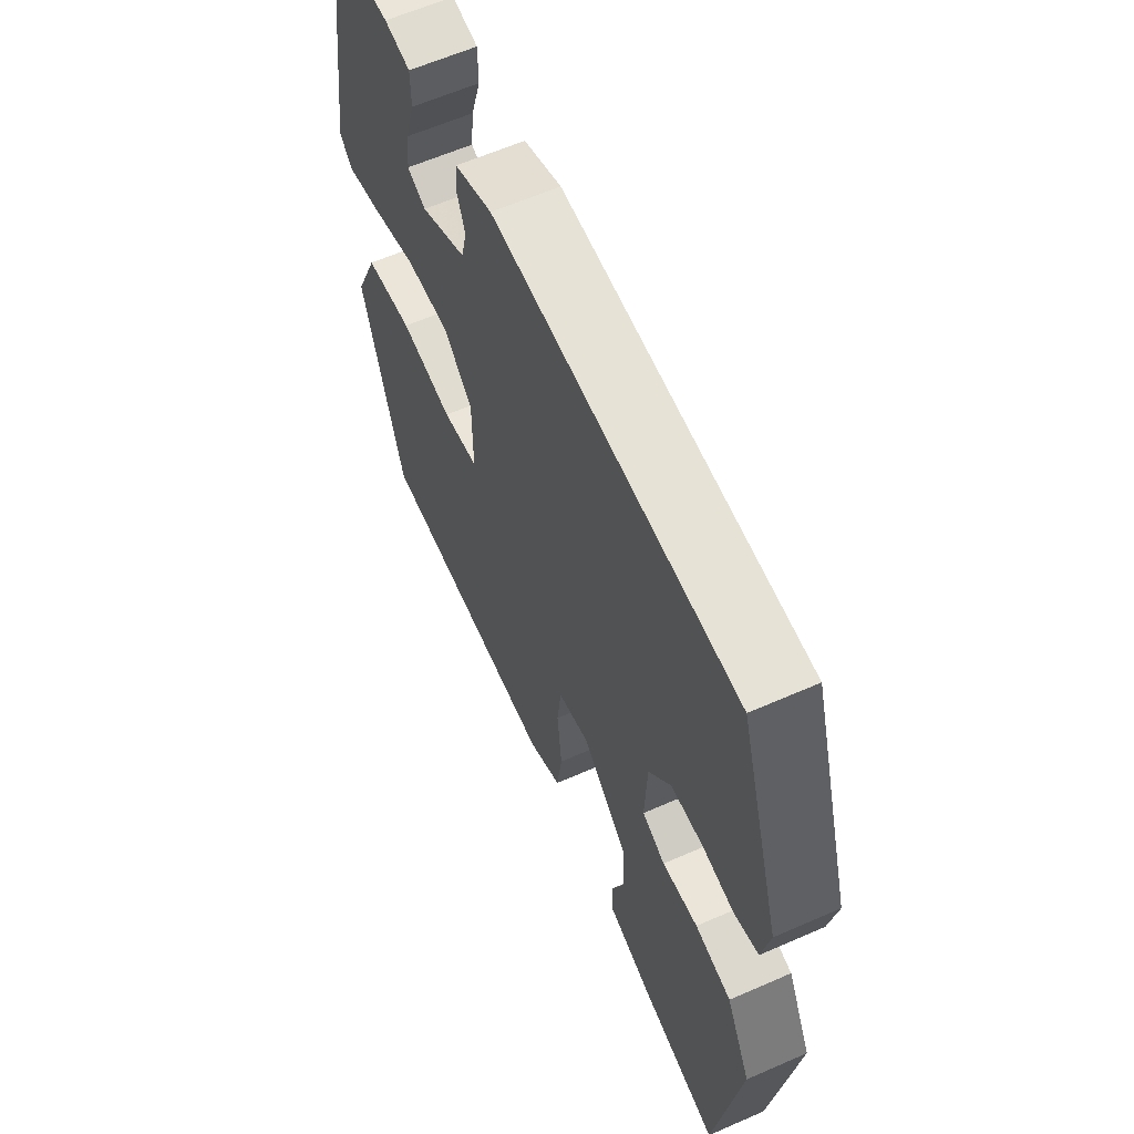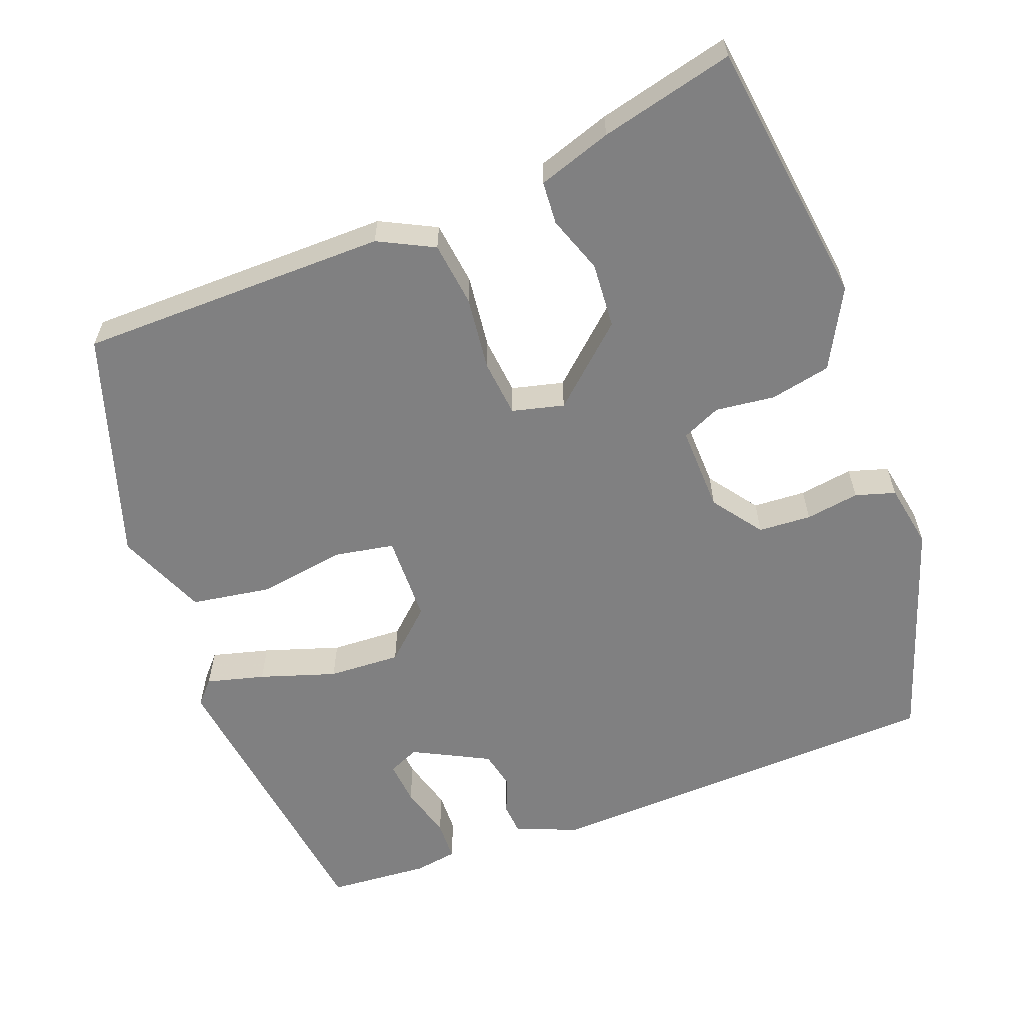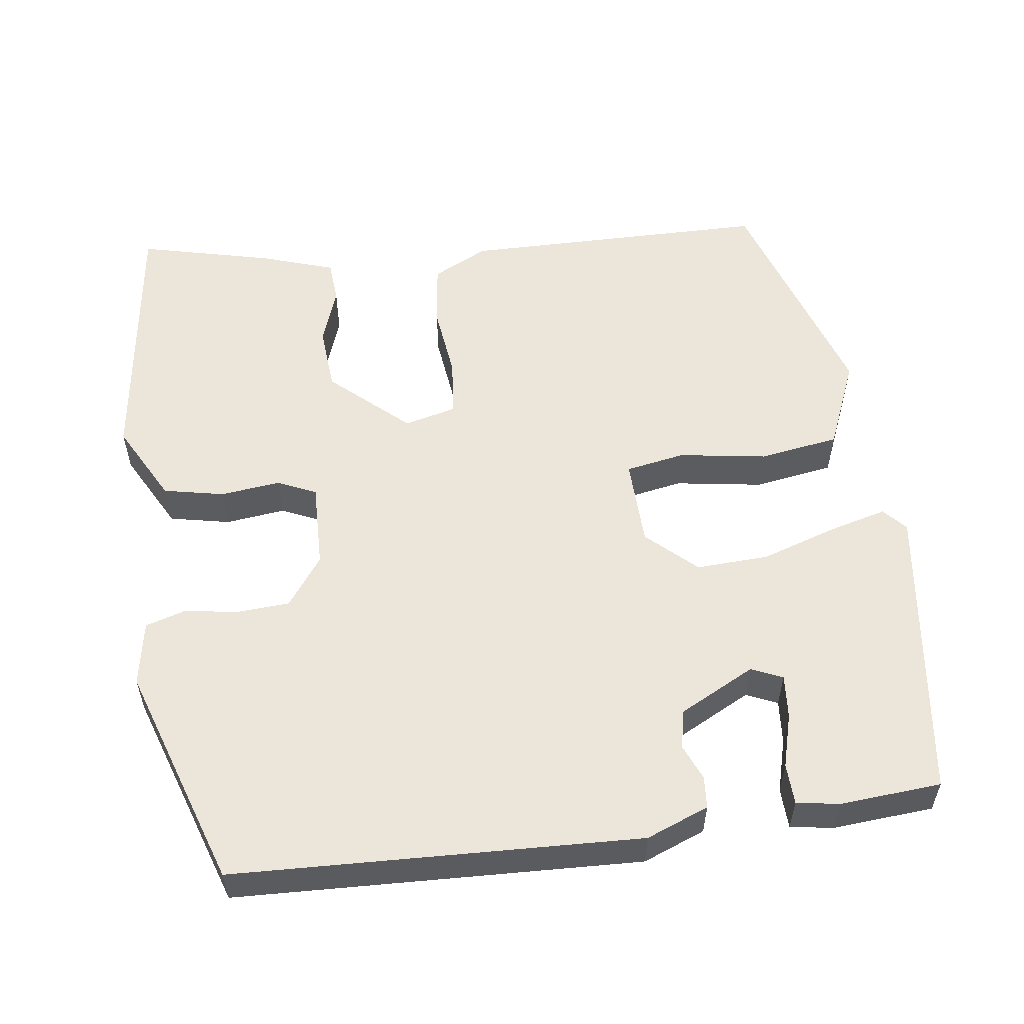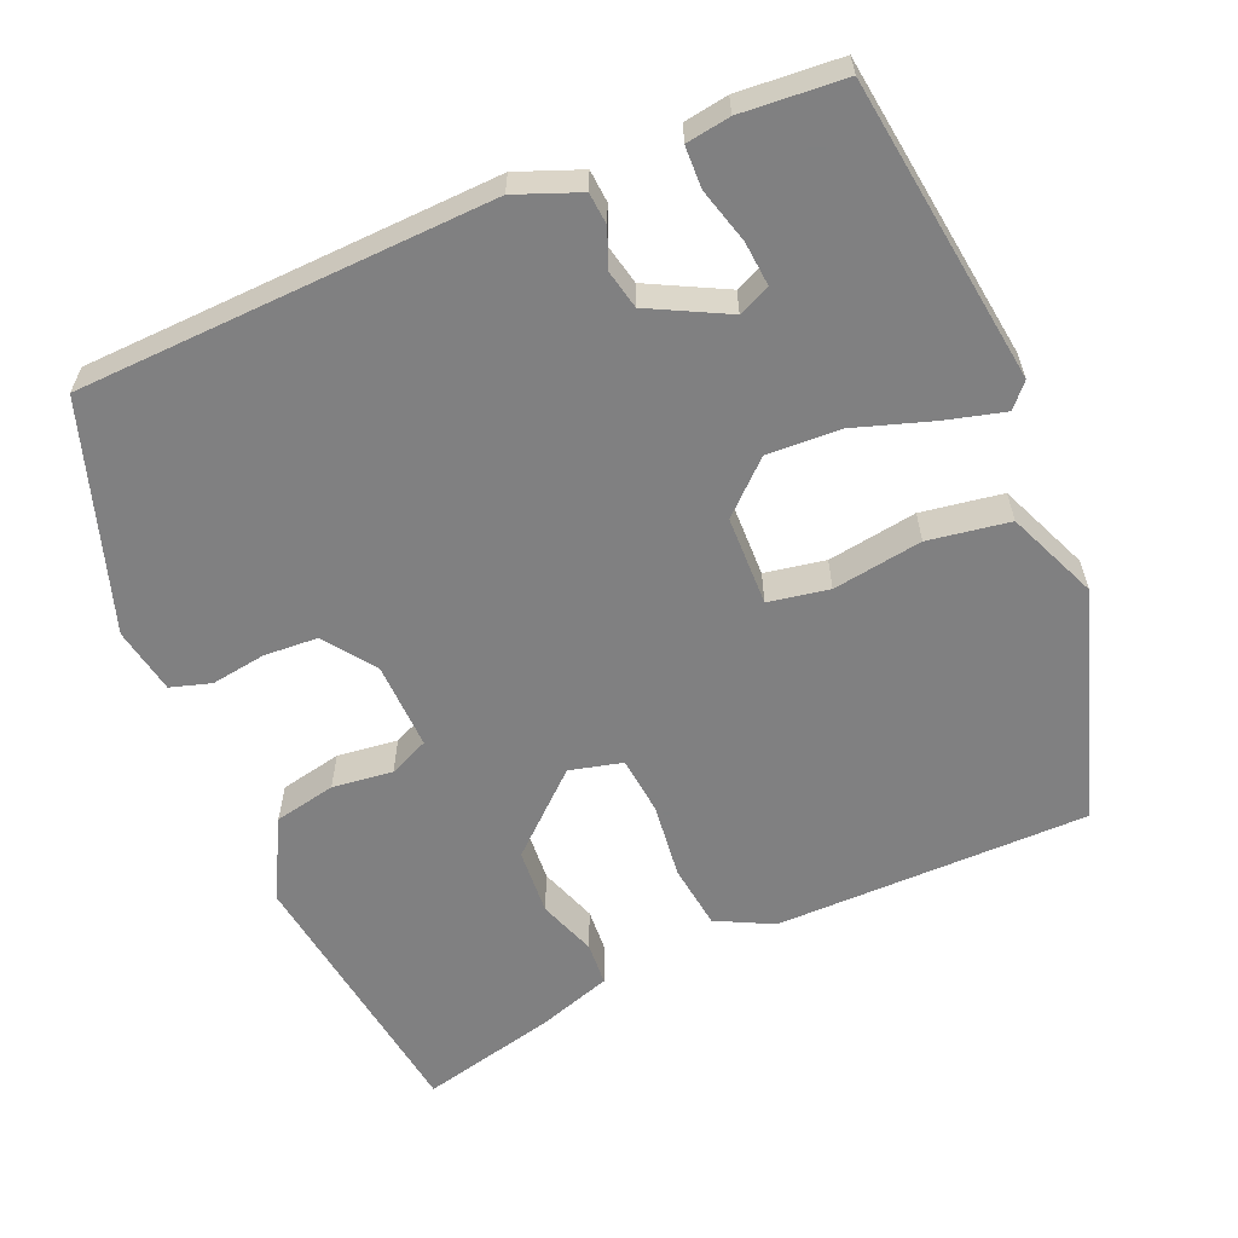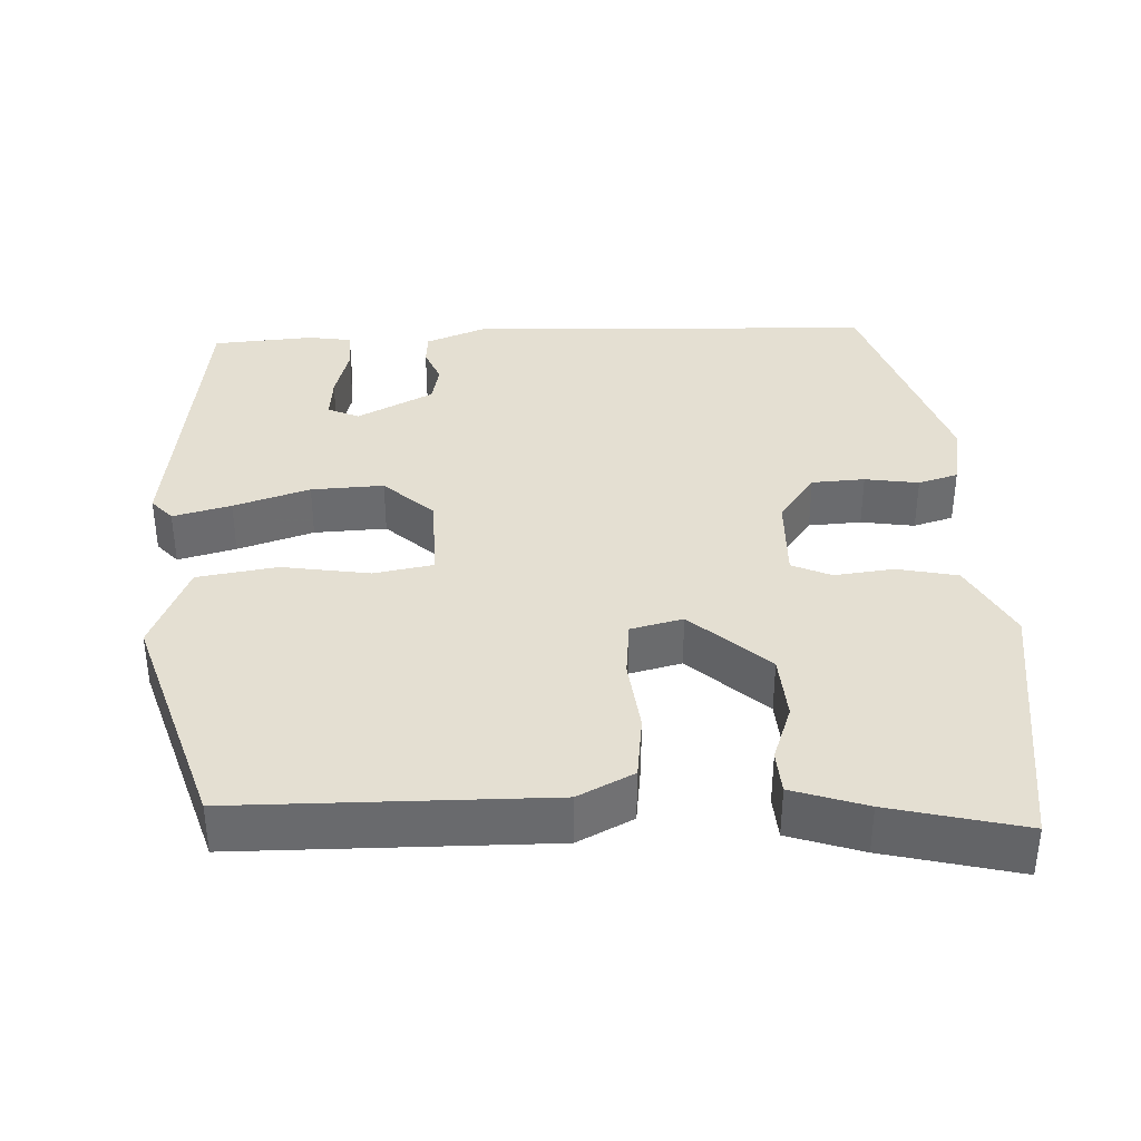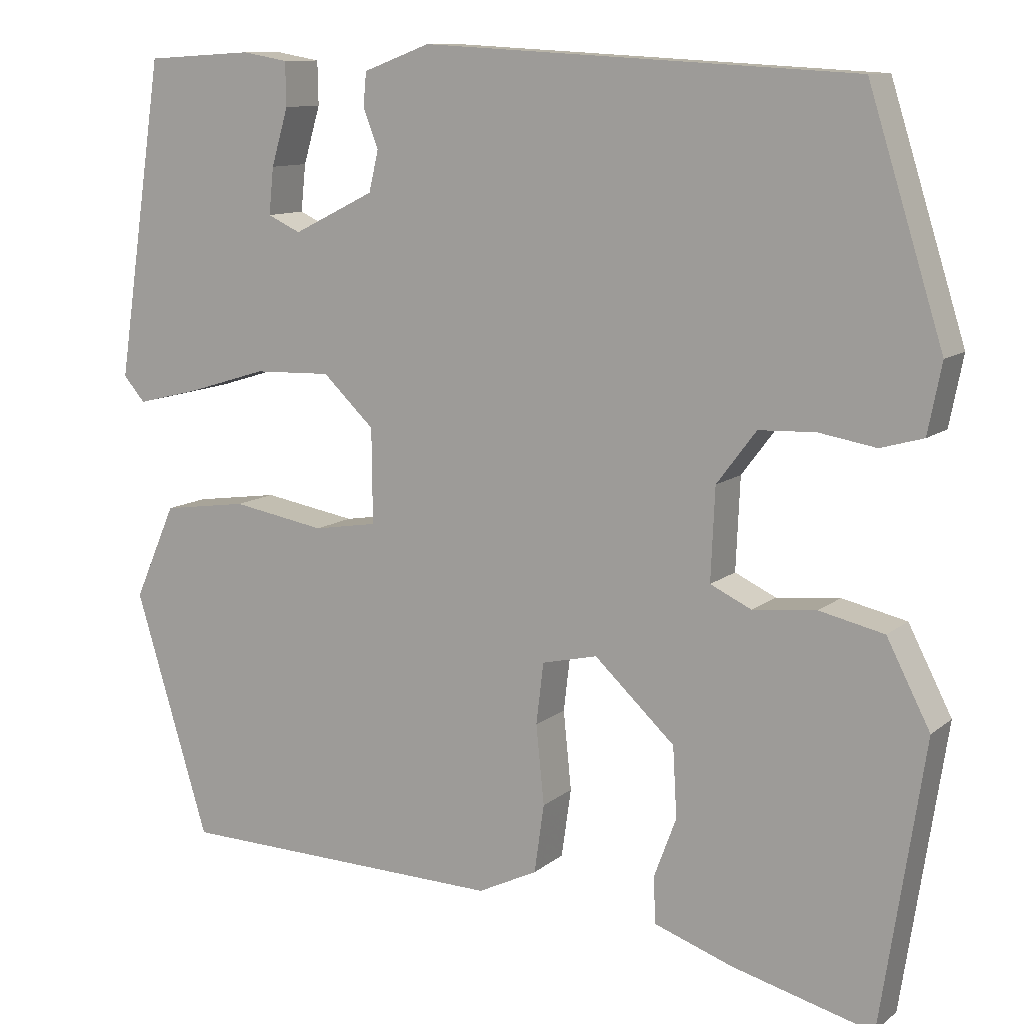
<metadata>
{"format":"obj","ext":"obj","renderer":"f3d","projection":"perspective","resolution":1024,"background":"white","views":[{"elev":61.3,"azim":-114.1,"up":"+Z"},{"elev":-60.2,"azim":-160.2,"up":"+Y"},{"elev":55.6,"azim":-8.6,"up":"+Y"},{"elev":-60.0,"azim":22.2,"up":"+Y"},{"elev":37.0,"azim":176.6,"up":"+Y"},{"elev":10.8,"azim":-151.3,"up":"+Z"}]}
</metadata>
<code>
v 0.468 0.07 0.502
v 0.527 0.07 0.107
v 0.5 0.07 0.076
v 0.423 0.07 0.095
v 0.322 0.07 0.126
v 0.226 0.07 0.129
v 0.162 0.07 0.068
v 0.161 0.07 -0.049
v 0.24 0.07 -0.062
v 0.356 0.07 -0.042
v 0.462 0.07 -0.057
v 0.514 0.07 -0.175
v 0.422 0.07 -0.478
v 0.013 0.07 -0.488
v -0.061 0.07 -0.452
v -0.073 0.07 -0.367
v -0.063 0.07 -0.269
v -0.072 0.07 -0.193
v -0.141 0.07 -0.177
v -0.241 0.07 -0.27
v -0.246 0.07 -0.357
v -0.218 0.07 -0.432
v -0.221 0.07 -0.489
v -0.318 0.07 -0.523
v -0.494 0.07 -0.569
v -0.548 0.07 -0.215
v -0.494 0.07 -0.11
v -0.414 0.07 -0.092
v -0.335 0.07 -0.1
v -0.284 0.07 -0.076
v -0.289 0.07 0.038
v -0.338 0.07 0.103
v -0.408 0.07 0.106
v -0.479 0.07 0.094
v -0.532 0.07 0.109
v -0.549 0.07 0.195
v -0.456 0.07 0.49
v 0.081 0.07 0.52
v 0.164 0.07 0.489
v 0.168 0.07 0.447
v 0.149 0.07 0.399
v 0.161 0.07 0.348
v 0.262 0.07 0.298
v 0.303 0.07 0.317
v 0.297 0.07 0.375
v 0.276 0.07 0.446
v 0.277 0.07 0.5
v 0.334 0.07 0.51
v 0.468 0 0.502
v 0.527 0 0.107
v 0.5 0 0.076
v 0.423 0 0.095
v 0.322 0 0.126
v 0.226 0 0.129
v 0.162 0 0.068
v 0.161 0 -0.049
v 0.24 0 -0.062
v 0.356 0 -0.042
v 0.462 0 -0.057
v 0.514 0 -0.175
v 0.422 0 -0.478
v 0.013 0 -0.488
v -0.061 0 -0.452
v -0.073 0 -0.367
v -0.063 0 -0.269
v -0.072 0 -0.193
v -0.141 0 -0.177
v -0.241 0 -0.27
v -0.246 0 -0.357
v -0.218 0 -0.432
v -0.221 0 -0.489
v -0.318 0 -0.523
v -0.494 0 -0.569
v -0.548 0 -0.215
v -0.494 0 -0.11
v -0.414 0 -0.092
v -0.335 0 -0.1
v -0.284 0 -0.076
v -0.289 0 0.038
v -0.338 0 0.103
v -0.408 0 0.106
v -0.479 0 0.094
v -0.532 0 0.109
v -0.549 0 0.195
v -0.456 0 0.49
v 0.081 0 0.52
v 0.164 0 0.489
v 0.168 0 0.447
v 0.149 0 0.399
v 0.161 0 0.348
v 0.262 0 0.298
v 0.303 0 0.317
v 0.297 0 0.375
v 0.276 0 0.446
v 0.277 0 0.5
v 0.334 0 0.51
f 45 46 47 48
f 44 45 48 1
f 38 39 40 41
f 38 41 42
f 37 38 42
f 36 37 42 43
f 33 34 35 36
f 32 33 36 43
f 26 27 28 29
f 26 29 30
f 25 26 30
f 24 25 30
f 21 22 23 24
f 20 21 24 30
f 19 20 30 31
f 14 15 16 17
f 14 17 18
f 13 14 18
f 12 13 18
f 9 10 11 12
f 8 9 12 18
f 7 8 18 19
f 2 3 4 5
f 44 1 2 5
f 43 44 5 6
f 31 32 43 6
f 6 7 19 31
f 96 95 94 93
f 49 96 93 92
f 89 88 87 86
f 90 89 86
f 90 86 85
f 91 90 85 84
f 84 83 82 81
f 91 84 81 80
f 77 76 75 74
f 78 77 74
f 78 74 73
f 78 73 72
f 72 71 70 69
f 78 72 69 68
f 79 78 68 67
f 65 64 63 62
f 66 65 62
f 66 62 61
f 66 61 60
f 60 59 58 57
f 66 60 57 56
f 67 66 56 55
f 53 52 51 50
f 53 50 49 92
f 54 53 92 91
f 54 91 80 79
f 79 67 55 54
f 1 49 50 2
f 2 50 51 3
f 3 51 52 4
f 4 52 53 5
f 5 53 54 6
f 6 54 55 7
f 7 55 56 8
f 8 56 57 9
f 9 57 58 10
f 10 58 59 11
f 11 59 60 12
f 12 60 61 13
f 13 61 62 14
f 14 62 63 15
f 15 63 64 16
f 16 64 65 17
f 17 65 66 18
f 18 66 67 19
f 19 67 68 20
f 20 68 69 21
f 21 69 70 22
f 22 70 71 23
f 23 71 72 24
f 24 72 73 25
f 25 73 74 26
f 26 74 75 27
f 27 75 76 28
f 28 76 77 29
f 29 77 78 30
f 30 78 79 31
f 31 79 80 32
f 32 80 81 33
f 33 81 82 34
f 34 82 83 35
f 35 83 84 36
f 36 84 85 37
f 37 85 86 38
f 38 86 87 39
f 39 87 88 40
f 40 88 89 41
f 41 89 90 42
f 42 90 91 43
f 43 91 92 44
f 44 92 93 45
f 45 93 94 46
f 46 94 95 47
f 47 95 96 48
f 48 96 49 1

</code>
